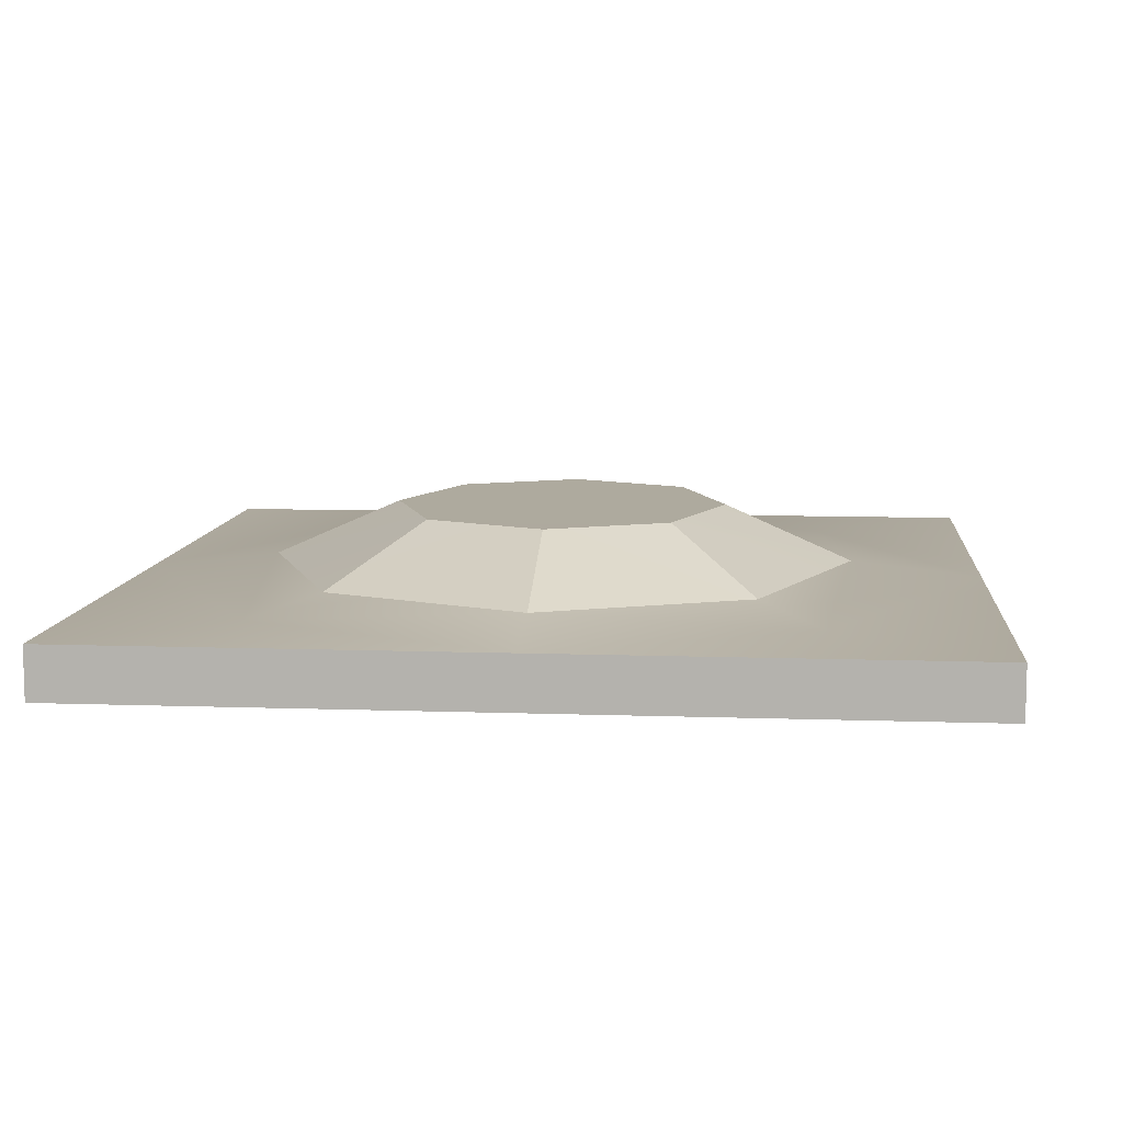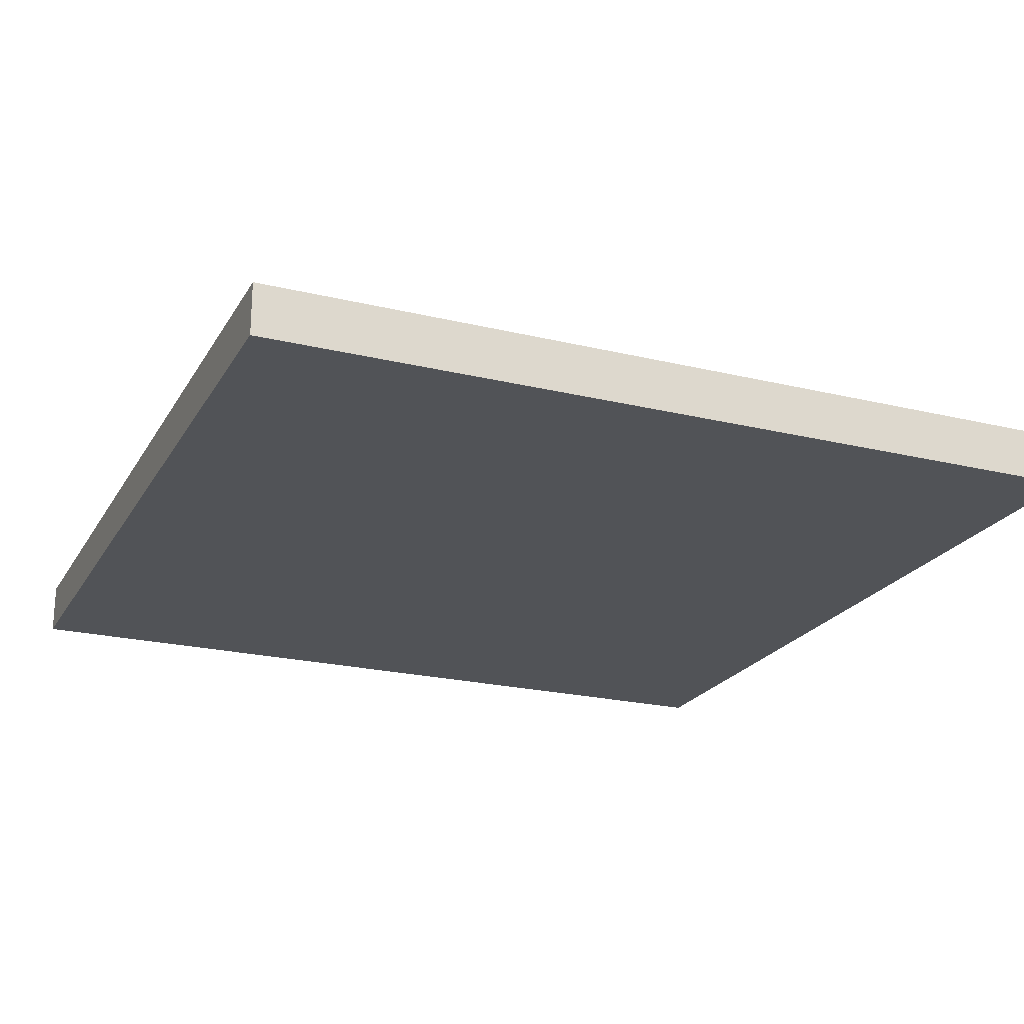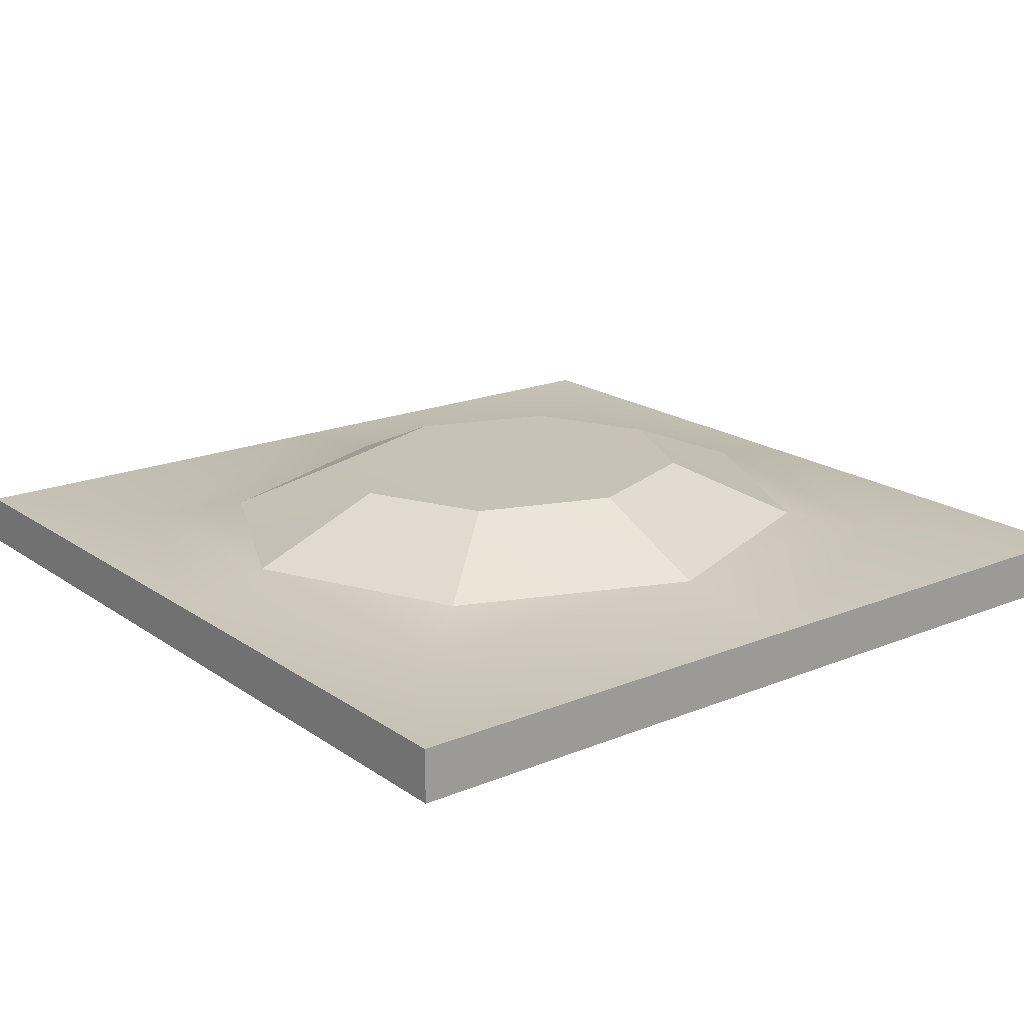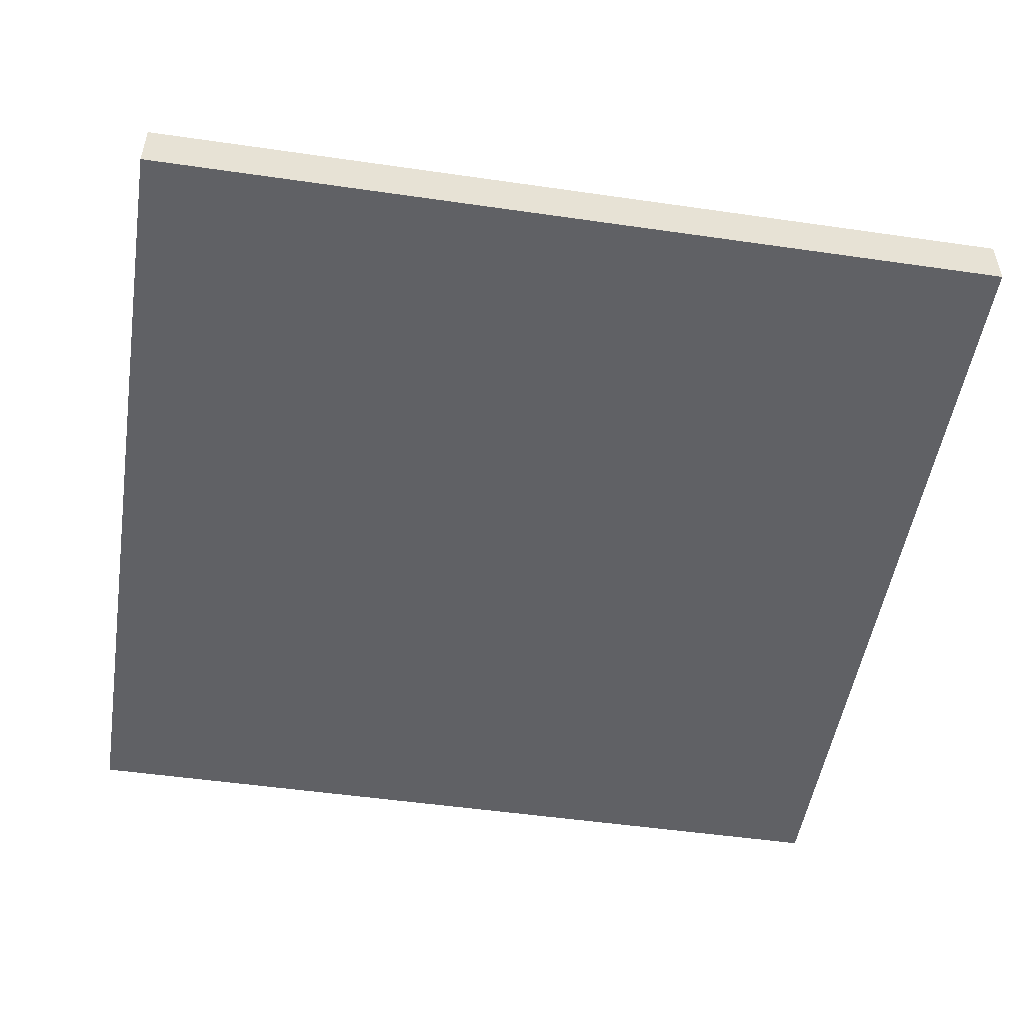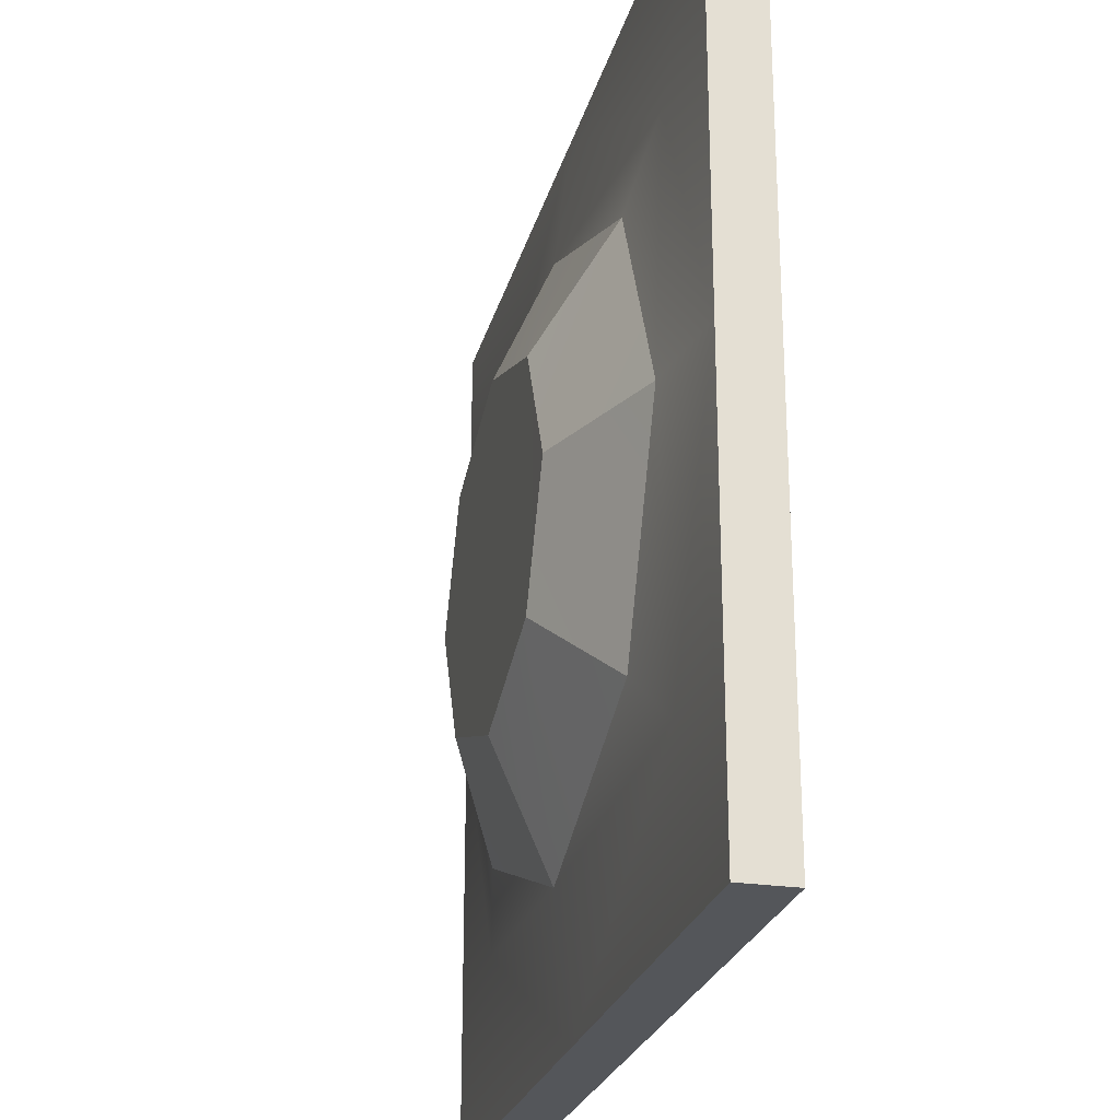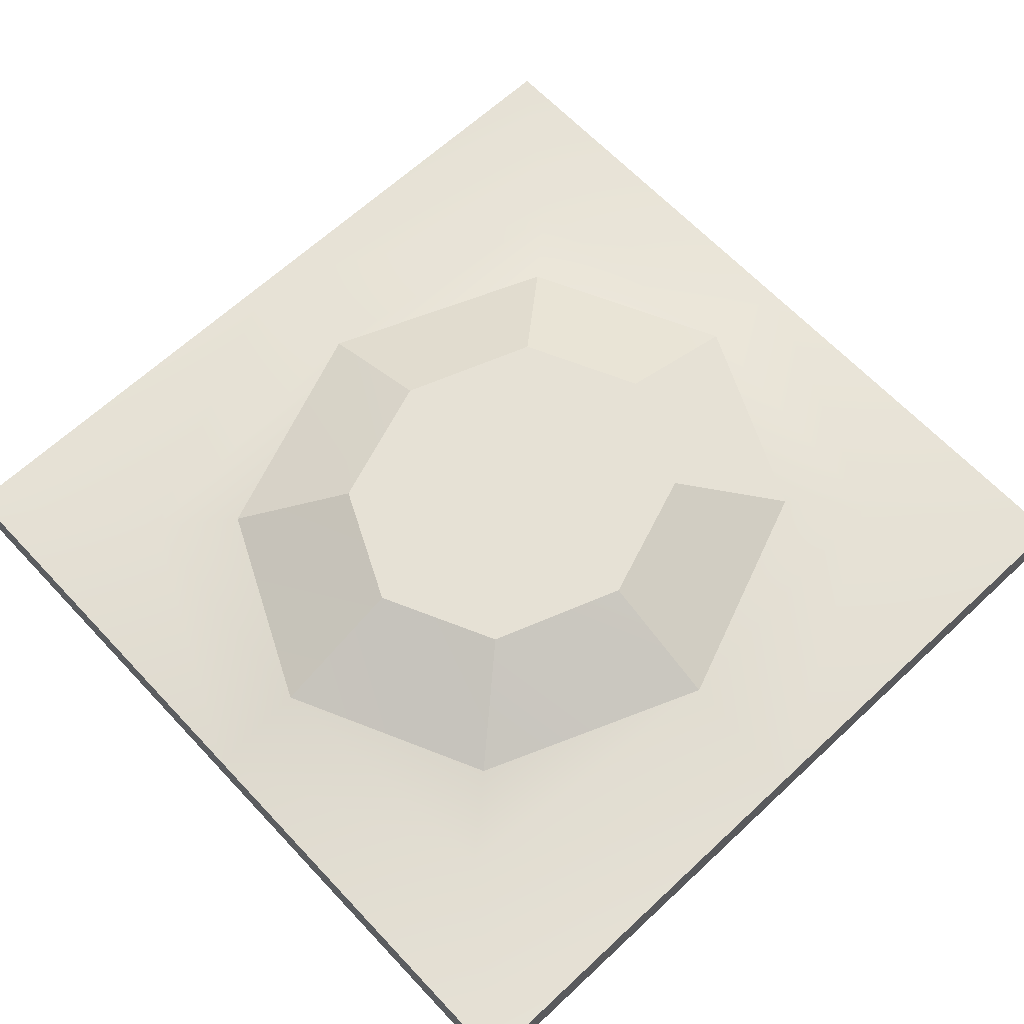
<metadata>
{"format":"obj","ext":"obj","renderer":"f3d","projection":"perspective","resolution":1024,"background":"white","views":[{"elev":9.2,"azim":95.3,"up":"+Y"},{"elev":-22.1,"azim":67.1,"up":"+Y"},{"elev":18.9,"azim":142.1,"up":"+Y"},{"elev":-50.4,"azim":81.0,"up":"+Y"},{"elev":-25.1,"azim":-103.9,"up":"+Z"},{"elev":64.7,"azim":136.8,"up":"+Y"}]}
</metadata>
<code>
o basic_centreBump_glb_ID3.082
v 2 0.2432 -2
v 2 0.2432 2
v -2 0.2432 -2
v -2 0.2432 2
v 0 0.2432 2
v 0 0.2432 -2
v 2 0.2432 0
v 1.416 0.2432 1.239
v 1.416 0.2432 -1.239
v 0 0.5759 -0.785
v 0 0.5759 0.785
v 0 0.3127 1.385
v 1.087 0.313 0.9513
v 0.6344 0.5759 0.5551
v -2 0.2432 0
v 1.536 0.3198 0
v 0.8965 0.5764 0
v 0 0.3127 -1.385
v 1.087 0.313 -0.9513
v -1.416 0.2432 1.239
v 0.6344 0.5759 -0.5551
v -1.087 0.313 0.9513
v -0.6344 0.5759 0.5551
v -1.536 0.3198 0
v -0.8965 0.5764 0
v -1.416 0.2432 -1.239
v -1.087 0.313 -0.9513
v -0.6344 0.5759 -0.5551
v 2 0 -2
v 2 0 2
v -2 0 -2
v -2 0 2
v 0 0 2
v 0 0 -2
v 2 0 0
v -2 0 0
f 24 26 15
f 8 5 2
f 4 20 15
f 23 11 10
f 12 20 5
f 14 17 21
f 26 18 6
f 20 24 15
f 22 25 24
f 18 9 6
f 8 12 5
f 25 27 24
f 16 8 7
f 18 28 10
f 12 23 22
f 28 25 23
f 26 6 3
f 21 10 11
f 10 28 23
f 19 17 16
f 3 15 26
f 2 7 8
f 9 1 6
f 9 16 7
f 1 9 7
f 18 21 19
f 20 4 5
f 17 13 16
f 12 14 11
f 24 27 26
f 12 22 20
f 26 27 18
f 20 22 24
f 22 23 25
f 18 19 9
f 8 13 12
f 25 28 27
f 16 13 8
f 18 27 28
f 12 11 23
f 19 21 17
f 9 19 16
f 18 10 21
f 17 14 13
f 12 13 14
f 11 14 21
f 7 2 30 35
f 1 7 35 29
f 4 15 36 32
f 3 6 34 31
f 6 1 29 34
f 15 3 31 36
f 5 4 32 33
f 2 5 33 30
f 29 35 30 33 32 36 31 34

</code>
